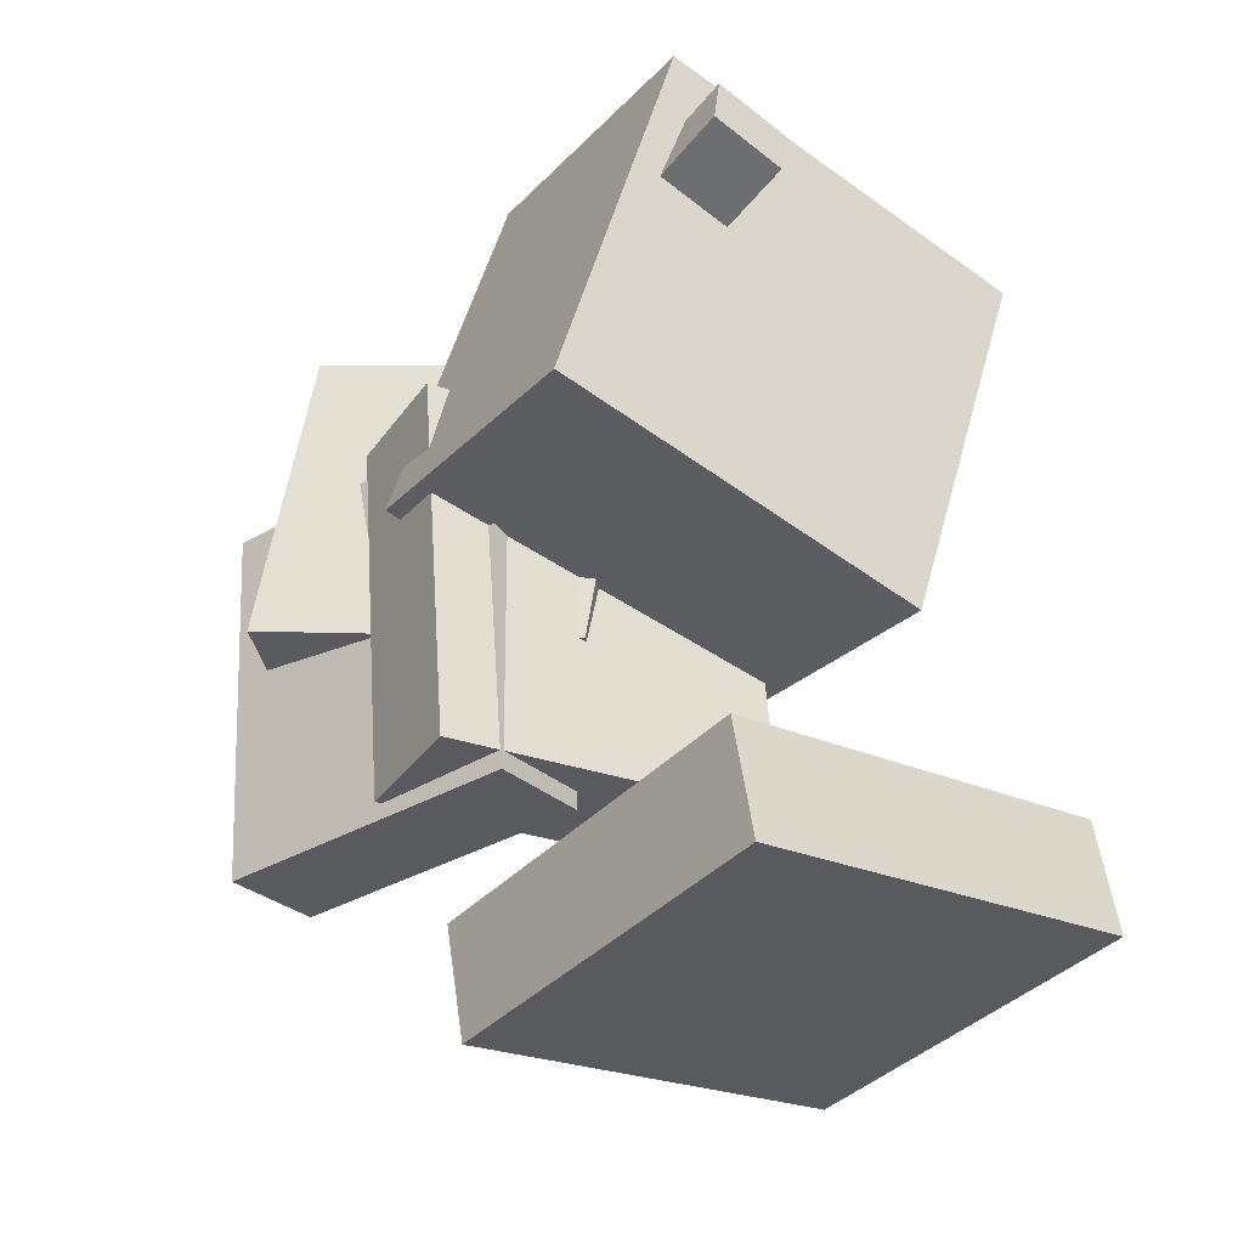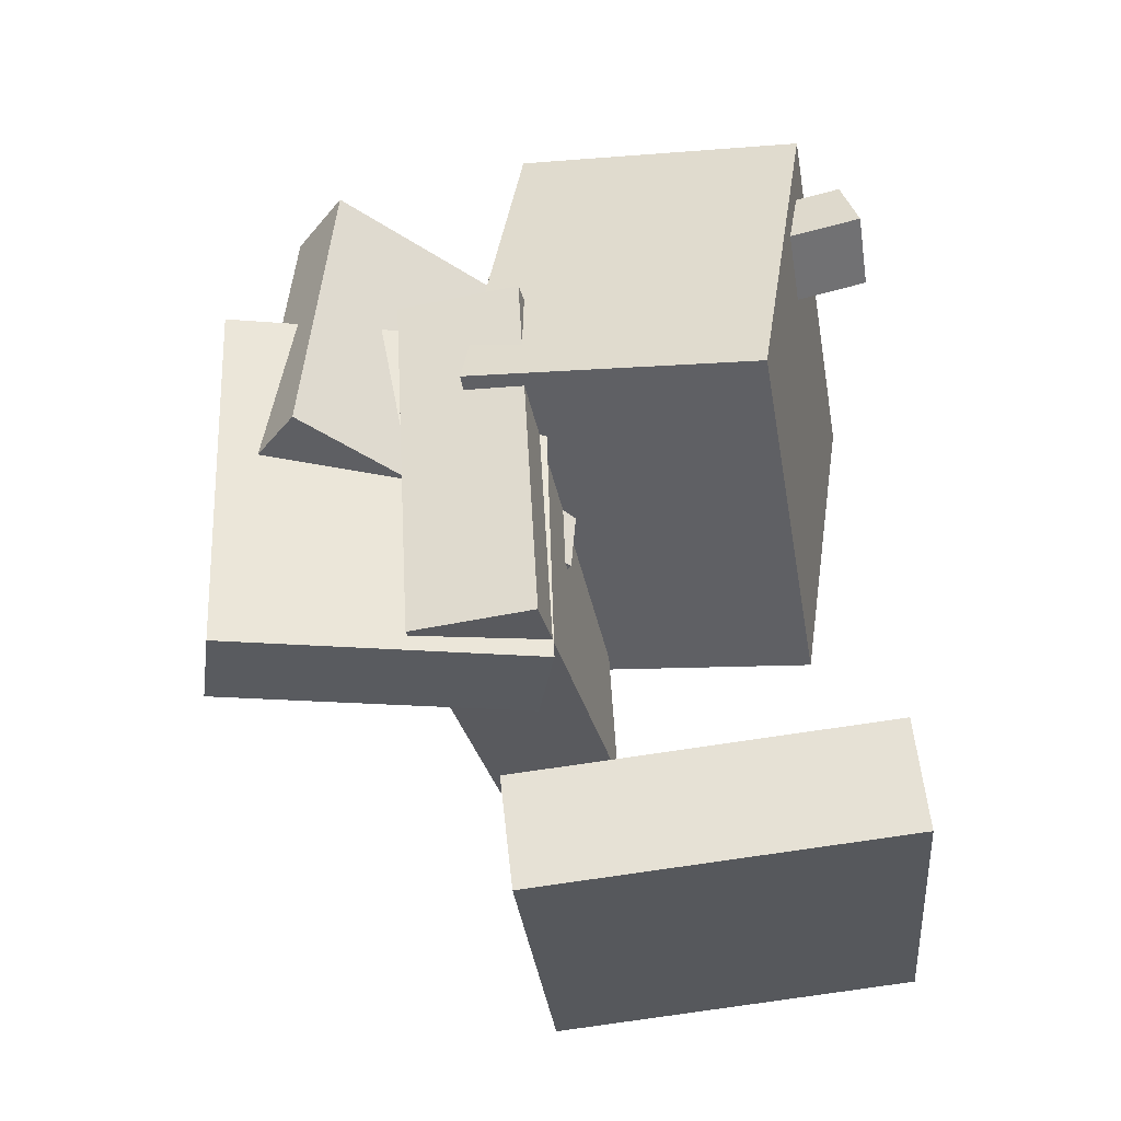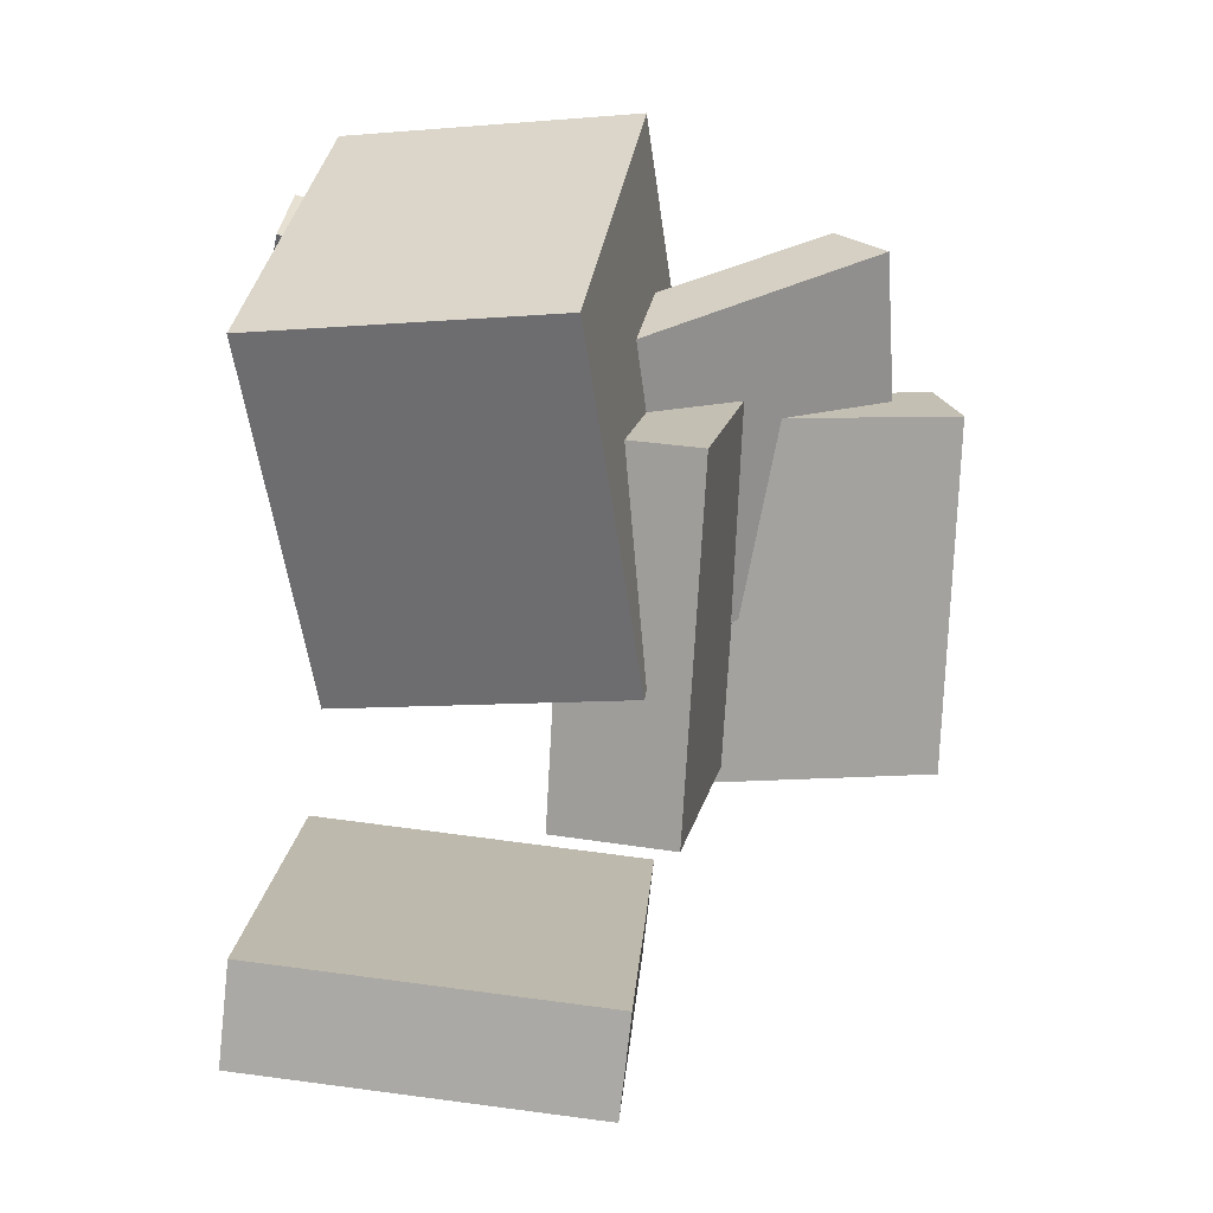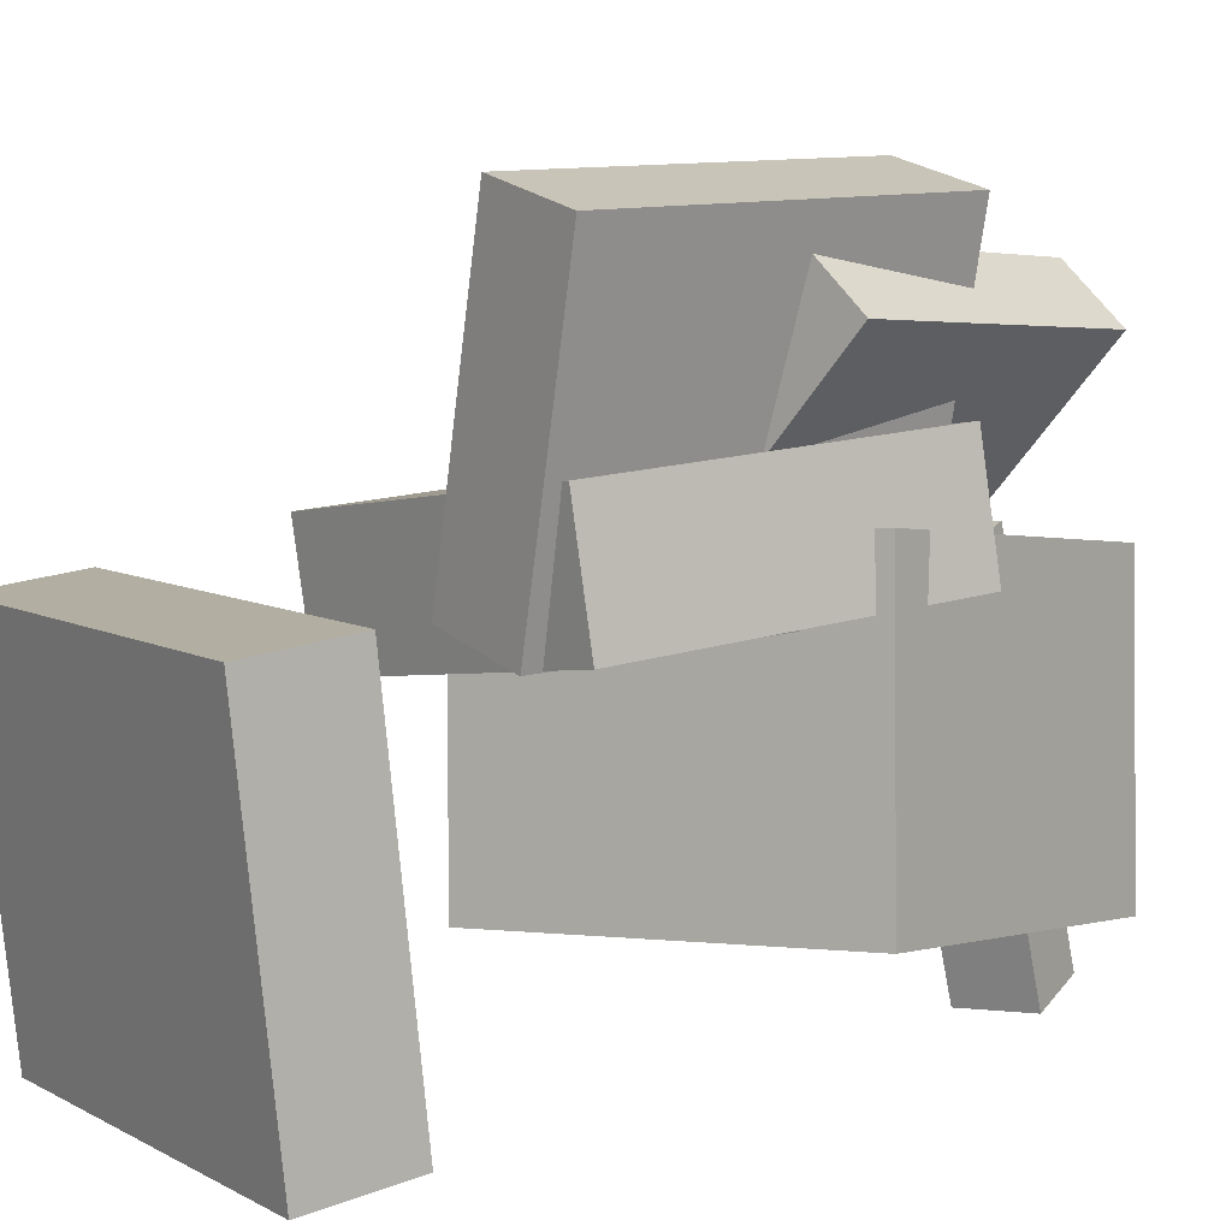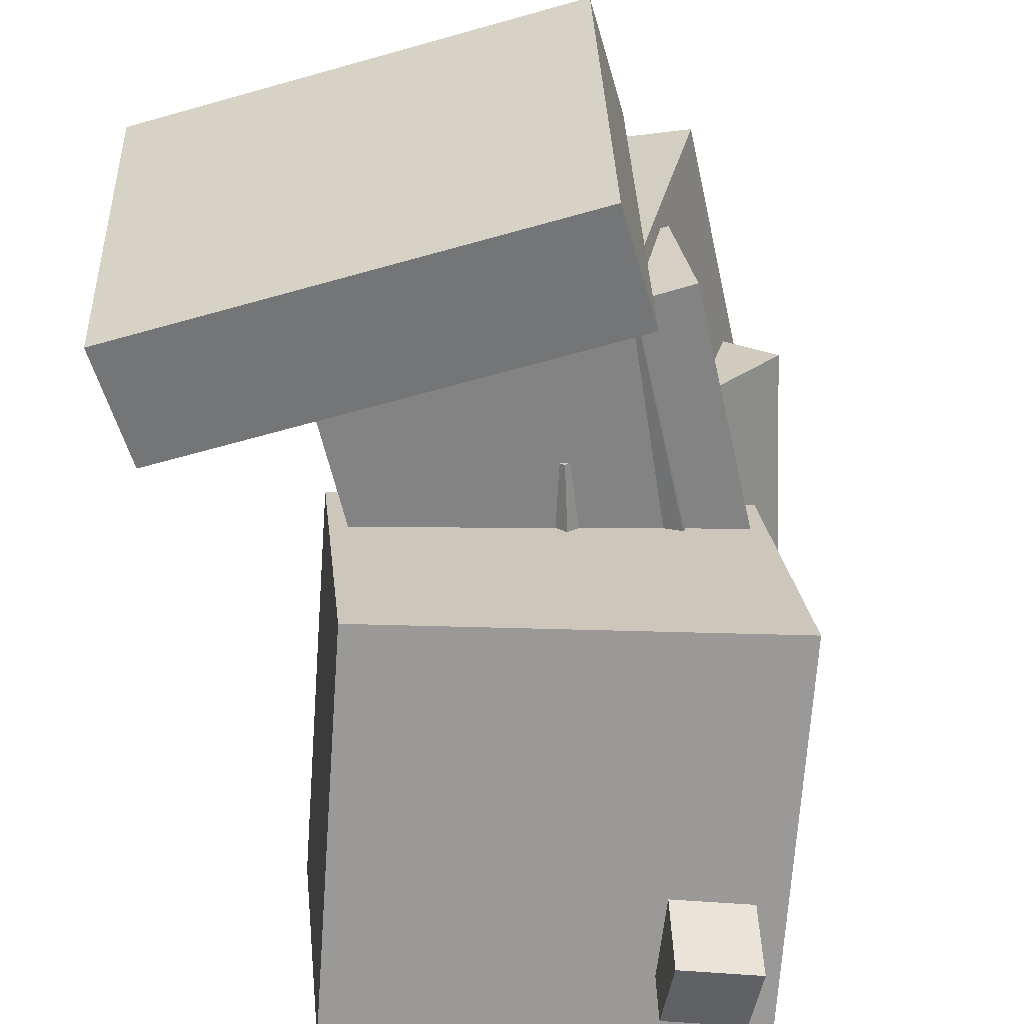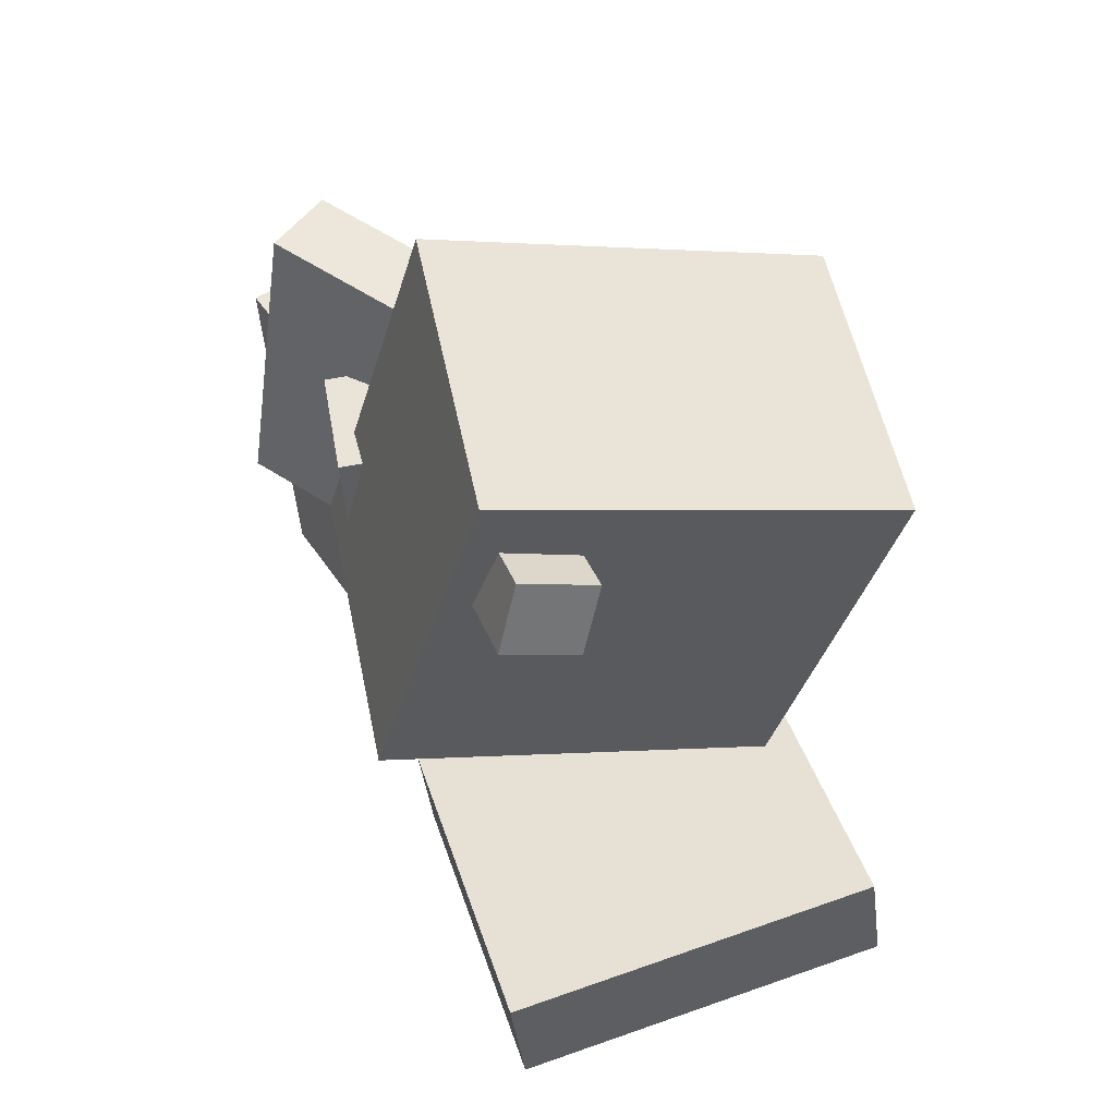
<metadata>
{"format":"obj","ext":"obj","renderer":"f3d","projection":"perspective","resolution":1024,"background":"white","views":[{"elev":-31.9,"azim":-39.4,"up":"+Z"},{"elev":-34.8,"azim":-85.1,"up":"+Z"},{"elev":19.9,"azim":93.4,"up":"+Z"},{"elev":8.3,"azim":-131.0,"up":"+Y"},{"elev":-61.8,"azim":-170.0,"up":"+Y"},{"elev":49.6,"azim":-18.7,"up":"+Z"}]}
</metadata>
<code>
v -0.09838 0.06413 0.1692
v -0.1132 0.05272 0.1264
v -0.09656 -0.1831 0.2344
v -0.1113 -0.1945 0.1916
v -0.04984 0.06034 0.1534
v -0.06462 0.04893 0.1106
v -0.04803 -0.1869 0.2187
v -0.0628 -0.1983 0.1759
f 1.0 7.0 5.0
f 1.0 3.0 7.0
f 1.0 4.0 3.0
f 1.0 2.0 4.0
f 3.0 8.0 7.0
f 3.0 4.0 8.0
f 5.0 7.0 8.0
f 5.0 8.0 6.0
f 1.0 5.0 6.0
f 1.0 6.0 2.0
f 2.0 6.0 8.0
f 2.0 8.0 4.0
v -0.1335 0.02421 -0.1329
v -0.1455 0.03747 0.1177
v -0.121 0.1069 -0.1367
v -0.133 0.1201 0.114
v 0.09514 -0.009772 -0.1202
v 0.08311 0.003485 0.1305
v 0.1076 0.07287 -0.1239
v 0.0956 0.08612 0.1267
f 9.0 15.0 13.0
f 9.0 11.0 15.0
f 9.0 12.0 11.0
f 9.0 10.0 12.0
f 11.0 16.0 15.0
f 11.0 12.0 16.0
f 13.0 15.0 16.0
f 13.0 16.0 14.0
f 9.0 13.0 14.0
f 9.0 14.0 10.0
f 10.0 14.0 16.0
f 10.0 16.0 12.0
v -0.1769 0.1754 -0.008395
v -0.1481 0.1615 0.2035
v -0.136 0.2101 -0.01169
v -0.1072 0.1962 0.2002
v -0.04014 0.01133 -0.03774
v -0.01134 -0.002548 0.1741
v 0.0007893 0.04605 -0.04103
v 0.0296 0.03217 0.1708
f 17.0 23.0 21.0
f 17.0 19.0 23.0
f 17.0 20.0 19.0
f 17.0 18.0 20.0
f 19.0 24.0 23.0
f 19.0 20.0 24.0
f 21.0 23.0 24.0
f 21.0 24.0 22.0
f 17.0 21.0 22.0
f 17.0 22.0 18.0
f 18.0 22.0 24.0
f 18.0 24.0 20.0
v 0.08483 -0.1466 -0.04505
v -0.1701 -0.1228 0.02183
v 0.1085 0.05071 -0.02494
v -0.1464 0.07449 0.04195
v 0.1469 -0.1794 0.2031
v -0.1081 -0.1556 0.27
v 0.1706 0.01796 0.2232
v -0.0844 0.04174 0.2901
f 25.0 31.0 29.0
f 25.0 27.0 31.0
f 25.0 28.0 27.0
f 25.0 26.0 28.0
f 27.0 32.0 31.0
f 27.0 28.0 32.0
f 29.0 31.0 32.0
f 29.0 32.0 30.0
f 25.0 29.0 30.0
f 25.0 30.0 26.0
f 26.0 30.0 32.0
f 26.0 32.0 28.0
v -0.0761 0.2406 -0.1487
v -0.1437 0.2246 -0.1511
v -0.08651 0.2475 0.09785
v -0.1541 0.2314 0.09544
v -0.02728 0.03346 -0.1409
v -0.09484 0.01745 -0.1433
v -0.0377 0.0403 0.1057
v -0.1053 0.02429 0.1032
f 33.0 39.0 37.0
f 33.0 35.0 39.0
f 33.0 36.0 35.0
f 33.0 34.0 36.0
f 35.0 40.0 39.0
f 35.0 36.0 40.0
f 37.0 39.0 40.0
f 37.0 40.0 38.0
f 33.0 37.0 38.0
f 33.0 38.0 34.0
f 34.0 38.0 40.0
f 34.0 40.0 36.0
v -0.1108 -0.1946 -0.207
v -0.1063 0.0488 -0.2321
v -0.1033 -0.2022 -0.2791
v -0.09878 0.04123 -0.3041
v 0.1566 -0.1967 -0.1789
v 0.1611 0.04672 -0.204
v 0.1641 -0.2042 -0.251
v 0.1686 0.03916 -0.2761
f 41.0 47.0 45.0
f 41.0 43.0 47.0
f 41.0 44.0 43.0
f 41.0 42.0 44.0
f 43.0 48.0 47.0
f 43.0 44.0 48.0
f 45.0 47.0 48.0
f 45.0 48.0 46.0
f 41.0 45.0 46.0
f 41.0 46.0 42.0
f 42.0 46.0 48.0
f 42.0 48.0 44.0

</code>
